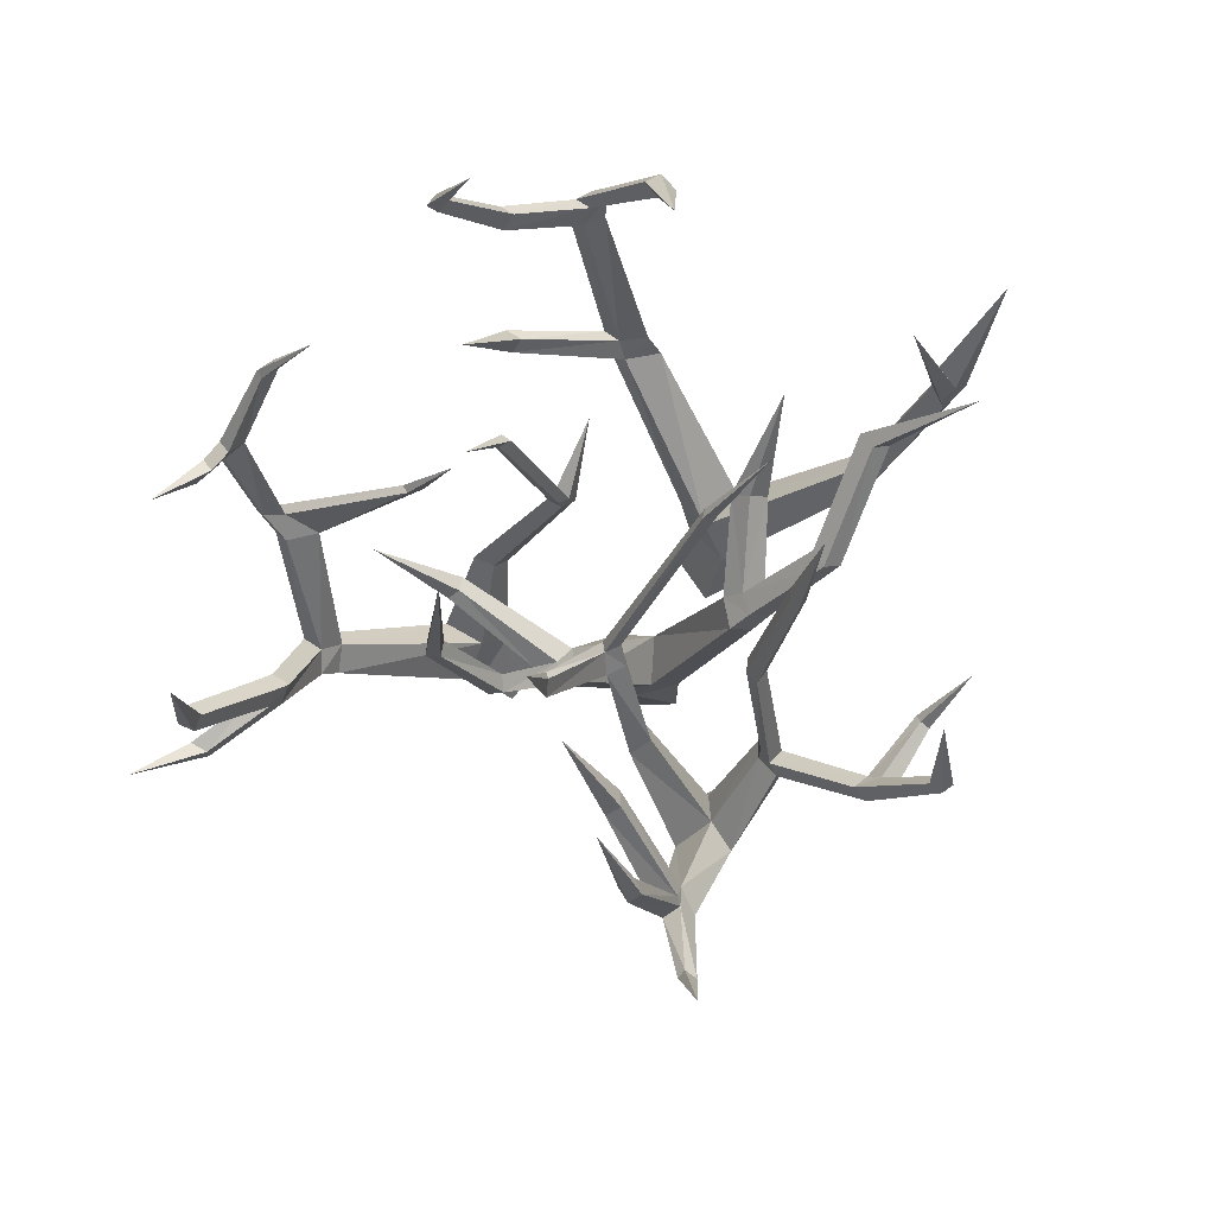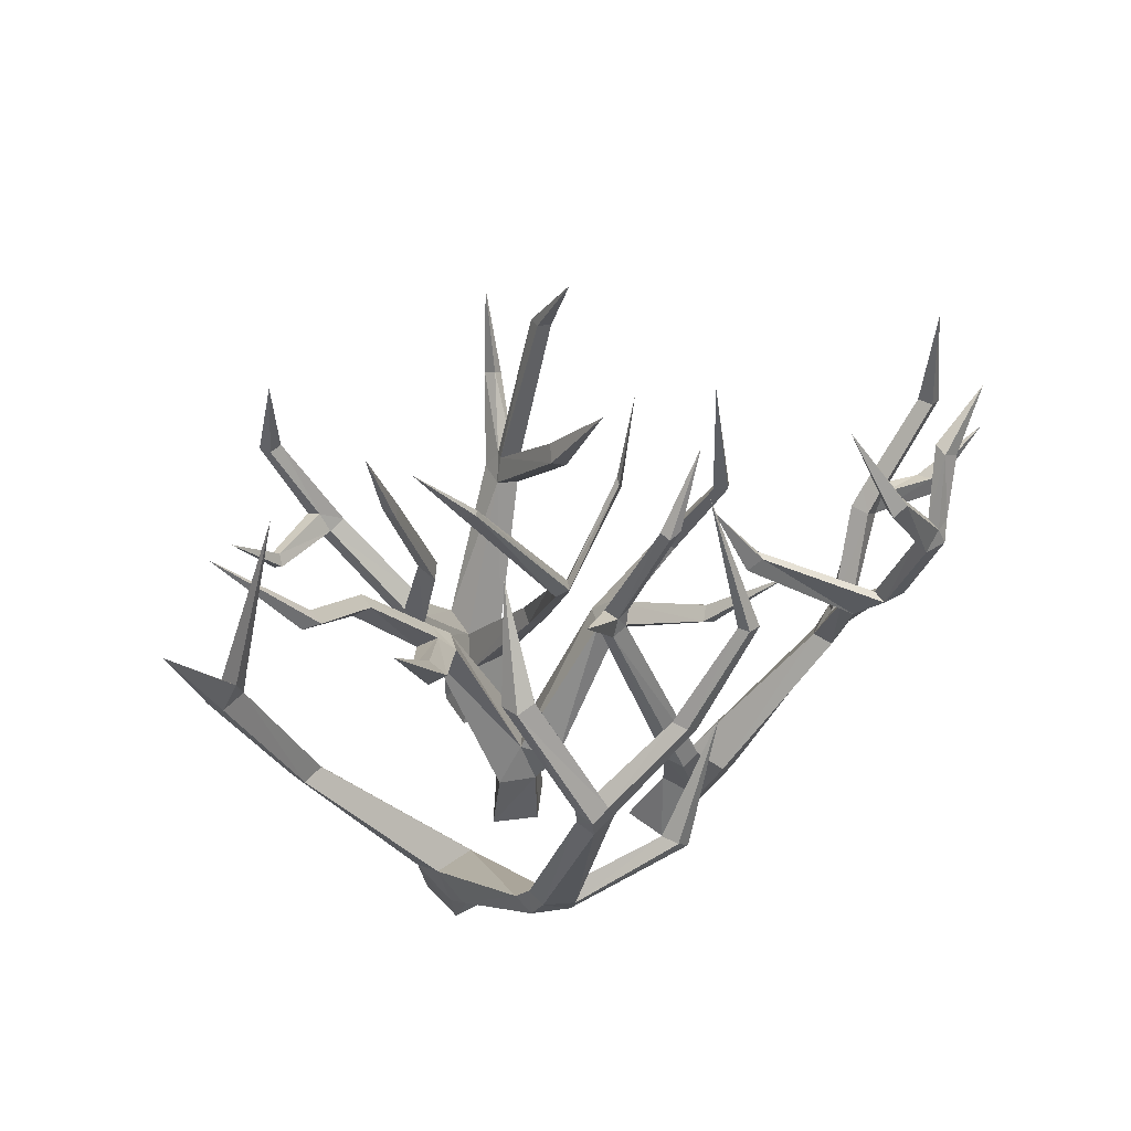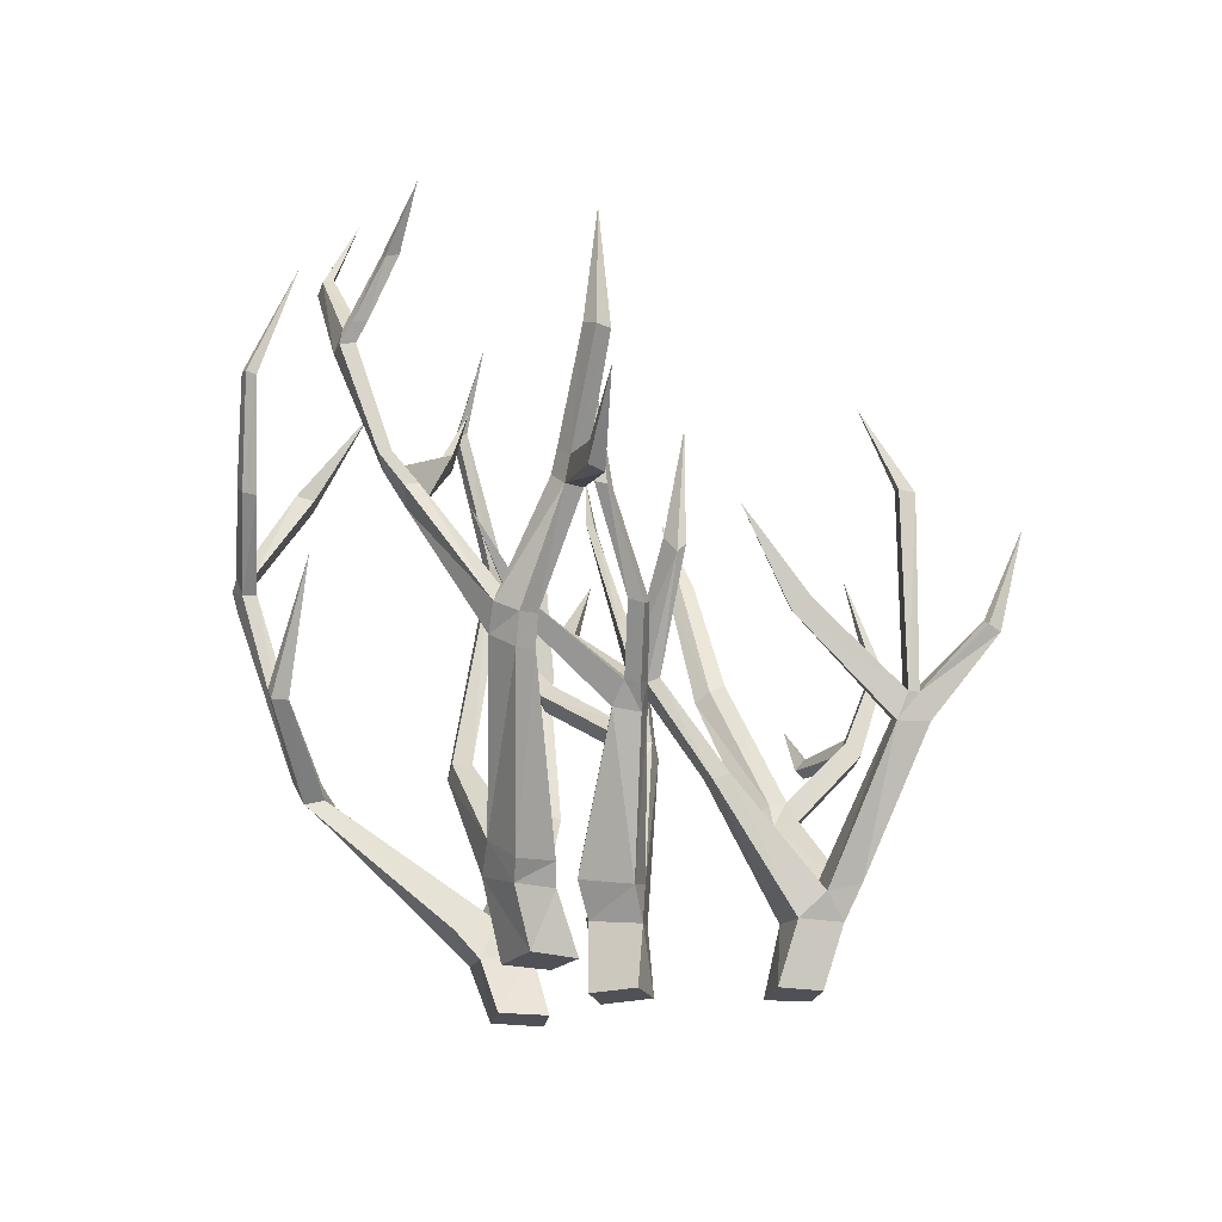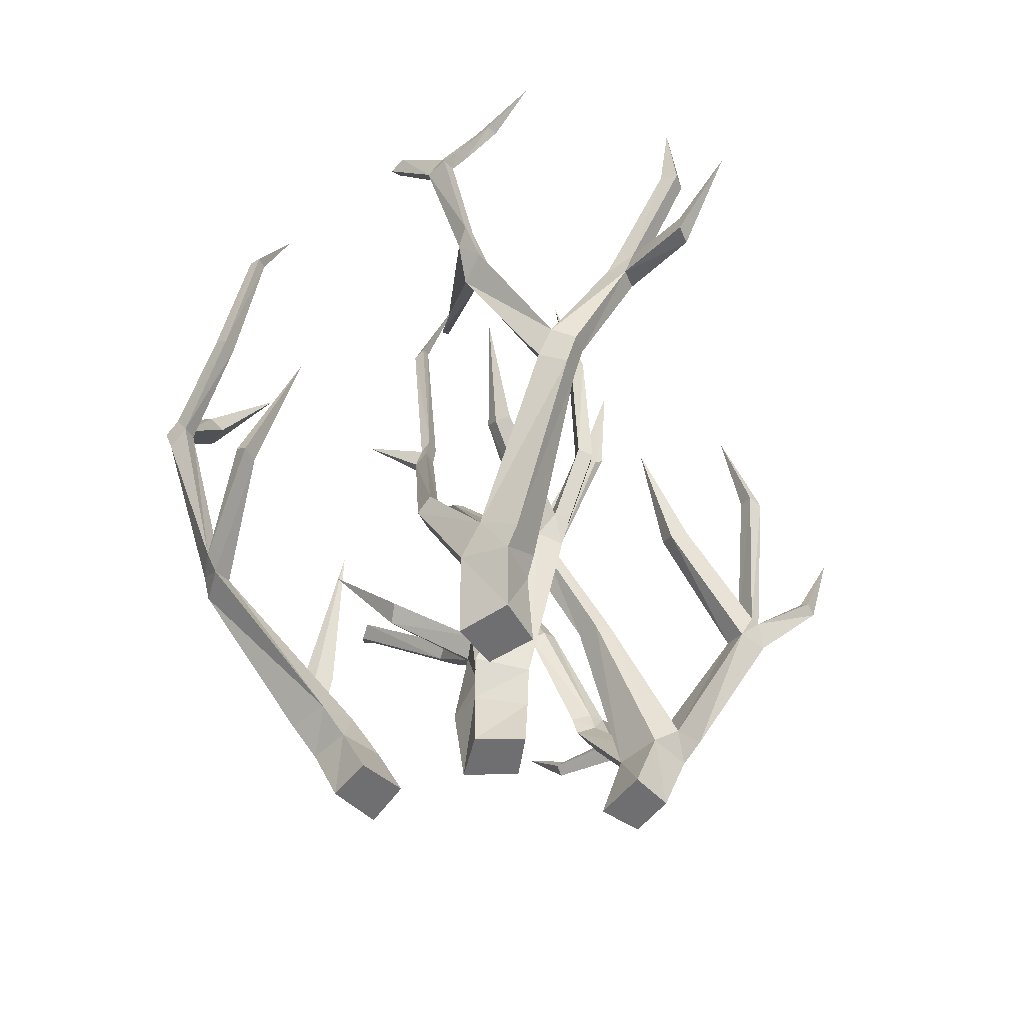
<metadata>
{"format":"obj","ext":"obj","renderer":"f3d","projection":"perspective","resolution":1024,"background":"white","views":[{"elev":75.5,"azim":-38.0,"up":"+Y"},{"elev":44.6,"azim":140.8,"up":"+Y"},{"elev":-20.3,"azim":-107.3,"up":"+Y"},{"elev":-54.7,"azim":-134.4,"up":"+Y"}]}
</metadata>
<code>
o Bush_average_bare_Plane.001
v -0.3347 0.002454 -5.521
v -0.1472 0.002454 -5.704
v -0.5176 0.002454 -5.653
v -0.3469 0.002454 -5.823
v -0.3152 0.3257 -5.543
v -0.5052 0.2872 -5.625
v -0.1445 0.3793 -5.773
v -0.3383 0.3217 -5.82
v -0.4442 0.4758 -5.595
v -0.5755 0.4389 -5.685
v -0.2905 0.5442 -5.765
v -0.4211 0.4816 -5.896
v -0.8054 1.158 -5.699
v -0.8884 1.11 -5.753
v -0.7341 1.19 -5.835
v -0.8366 1.139 -5.869
v 0.04381 1.214 -5.519
v -0.02307 1.189 -5.391
v -0.04775 1.268 -5.58
v -0.1097 1.238 -5.45
v -0.9699 1e-06 -6.051
v -0.7342 1e-06 -6.101
v -1.032 1e-06 -6.274
v -0.768 1e-06 -6.323
v 0.1263 1e-06 -5.86
v 0.3699 1e-06 -5.816
v 0.142 1e-06 -6.091
v 0.3725 1e-06 -6.065
v -0.7014 1e-06 -4.879
v -0.4864 1e-06 -4.853
v -0.7118 1e-06 -5.091
v -0.45 1e-06 -5.06
v -1.135 0.2516 -6.374
v -1.06 0.2616 -6.174
v -0.8342 0.3386 -6.245
v -0.8944 0.3297 -6.444
v 0.2549 0.3148 -5.909
v 0.2423 0.2583 -6.15
v 0.4814 0.3452 -5.914
v 0.456 0.2713 -6.145
v -0.7746 0.2883 -4.804
v -0.7788 0.291 -5.017
v -0.5335 0.3101 -4.776
v -0.5435 0.3163 -5.013
v -1.214 0.3329 -6.389
v -1.126 0.3582 -6.196
v -0.9666 0.4676 -6.27
v -1.041 0.4466 -6.463
v -1.694 1.05 -6.53
v -1.649 1.065 -6.437
v -1.558 1.143 -6.518
v -1.589 1.129 -6.615
v -0.6545 0.8019 -6.447
v -0.6908 0.793 -6.548
v -0.7358 0.8543 -6.453
v -0.7781 0.8377 -6.551
v -0.8351 0.4507 -4.739
v -0.8365 0.4049 -4.904
v -0.6466 0.4709 -4.715
v -0.628 0.4394 -4.89
v -1.151 1.107 -4.528
v -1.137 1.1 -4.682
v -1.055 1.146 -4.516
v -1.021 1.145 -4.658
v -0.7631 0.8788 -5.39
v -0.6477 0.9068 -5.389
v -0.7939 0.904 -5.32
v -0.6789 0.9386 -5.309
v -0.2592 0.7739 -5.019
v -0.2195 0.8118 -4.841
v -0.3174 0.8246 -4.946
v -0.312 0.8612 -4.823
v 0.271 0.4533 -6.075
v 0.2679 0.3918 -6.268
v 0.4948 0.488 -6.101
v 0.4805 0.4089 -6.281
v 0.3792 0.977 -6.856
v 0.3616 0.9435 -6.956
v 0.5329 0.9892 -6.771
v 0.5195 0.9462 -6.869
v 0.9628 1.117 -5.621
v 0.8451 1.116 -5.603
v 0.966 1.168 -5.733
v 0.8503 1.167 -5.705
v 1.323 1.821 -5.577
v 1.171 1.829 -5.56
v 1.313 1.871 -5.689
v 1.185 1.877 -5.661
v 0.522 1.905 -7.192
v 1.568 2.39 -5.703
v 0.9688 2.828 -5.691
v 0.3843 1.926 -7.279
v 1.233 1.98 -5.689
v 1.242 1.93 -5.577
v 1.14 1.961 -5.56
v 1.154 2.009 -5.661
v 0.4095 1.948 -7.207
v 0.4955 1.876 -7.277
v 0.5931 2.542 -7.008
v 0.6784 2.518 -7
v 0.6874 2.502 -6.907
v 0.5965 2.526 -6.921
v 0.4598 2.047 -7.222
v 0.4975 2.954 -6.692
v 0.5473 2.013 -7.217
v 0.524 1.991 -7.303
v 0.4376 2.029 -7.301
v 0.3737 1.049 -7.01
v 0.3927 1.078 -6.92
v 0.5119 1.086 -6.847
v 0.4969 1.05 -6.928
v 0.0339 2.288 -7.291
v 0.007214 2.282 -7.364
v 0.07732 2.334 -7.377
v 0.1028 2.339 -7.308
v -0.2399 2.759 -7.365
v -0.2606 2.764 -7.417
v -0.1974 2.779 -7.426
v -0.1771 2.776 -7.375
v -0.05294 1.333 -7.217
v -0.1178 1.271 -7.212
v -0.08826 1.282 -7.127
v -0.1702 3.36 -7.178
v -0.02327 1.336 -7.137
v -0.3588 1.878 -7.114
v -0.452 1.773 -6.26
v -0.4029 1.731 -6.336
v -0.3796 1.746 -6.256
v -0.481 1.756 -6.335
v -0.6133 2.428 -6.474
v -0.552 2.41 -6.47
v -0.5643 2.395 -6.522
v -0.6262 2.411 -6.522
v -0.7931 2.766 -6.449
v -0.4687 1.868 -6.26
v -0.4142 1.839 -6.256
v -0.4356 1.824 -6.329
v -0.4955 1.851 -6.331
v -1.894 1.706 -6.372
v -1.972 1.638 -6.338
v -0.153 2.035 -6.444
v -2.012 1.63 -6.428
v -1.923 1.698 -6.458
v -2.31 2.183 -6.446
v -2.387 2.148 -6.415
v -2.285 2.183 -6.373
v -2.354 2.151 -6.345
v -1.99 1.783 -6.454
v -2.02 1.739 -6.337
v -1.962 1.79 -6.37
v -2.339 2.683 -6.394
v -2.059 1.733 -6.42
v -1.721 1.189 -6.449
v -1.657 1.249 -6.53
v -1.687 1.234 -6.624
v -1.763 1.174 -6.537
v -2.393 1.551 -6.449
v -2.36 1.542 -6.37
v -2.358 1.639 -6.367
v -2.389 1.65 -6.442
v -1.529 1.753 -6.96
v -2.695 1.831 -6.448
v -1.385 1.709 -6.914
v -1.377 1.734 -6.842
v -1.516 1.772 -6.895
v -1.563 2.32 -7.251
v -1.554 2.337 -7.181
v -1.445 2.349 -7.181
v -1.446 2.327 -7.25
v -1.733 2.653 -7.109
v -1.734 2.671 -7.05
v -1.656 2.712 -7.045
v -1.655 2.693 -7.109
v -1.94 2.899 -7.032
v -1.6 2.419 -7.145
v -1.53 2.403 -7.233
v -1.606 2.403 -7.209
v -1.531 2.422 -7.164
v -1.455 1.856 -6.968
v -1.536 1.891 -7.015
v -1.459 1.832 -7.034
v -1.544 1.872 -7.071
v -1.177 2.732 -7.226
v -1.171 2.721 -7.274
v -1.253 2.744 -7.27
v -1.262 2.755 -7.226
v -1.004 2.142 -6.633
v -0.9277 2.082 -6.654
v -0.9333 2.098 -6.616
v -1.057 3.142 -7.08
v -0.9984 2.127 -6.677
v -0.8208 2.419 -6.523
v -0.6373 1.417 -5.728
v -0.5566 1.416 -5.718
v -0.6638 1.432 -5.681
v -0.5896 1.428 -5.662
v -0.06428 2.283 -5.753
v -0.01045 2.277 -5.728
v -0.09646 2.275 -5.726
v -0.03858 2.275 -5.695
v -0.6831 1.319 -5.662
v -0.6101 1.332 -5.591
v -0.5775 1.314 -5.652
v 0.2183 2.638 -5.673
v -0.7092 1.338 -5.609
v -0.9986 1.903 -5.649
v -0.9864 1.884 -5.682
v -1.038 1.805 -5.637
v -1.051 1.839 -5.6
v -1.121 2.347 -5.627
v -1.28 2.098 -4.634
v -1.341 2.087 -4.721
v -1.347 2.077 -4.645
v -1.264 2.112 -4.706
v -1.184 1.222 -4.591
v -1.075 1.264 -4.622
v -1.185 1.221 -4.644
v -1.318 2.456 -4.895
v -1.092 1.259 -4.579
v -1.1 1.561 -5.136
v -1.021 1.606 -5.115
v -1.144 1.618 -5.059
v -1.07 1.662 -5.045
v -1.135 2.028 -5.378
v -1.326 1.515 -4.314
v -1.307 1.489 -4.252
v -1.261 1.515 -4.259
v -1.282 1.539 -4.32
v -0.221 1.471 -5.209
v -0.1418 1.457 -5.158
v -1.361 1.962 -4.15
v -0.1676 1.424 -5.261
v -0.2214 1.504 -5.134
v 0.02302 2.067 -5.195
v 0.08406 2.025 -5.214
v 0.06407 2.005 -5.3
v 0.0232 2.045 -5.257
v -0.3129 0.9463 -4.879
v 0.2069 2.454 -5.289
v -0.3013 0.9268 -4.958
v -0.2439 0.878 -5.035
v -0.2217 0.8982 -4.897
v -0.1266 1.262 -4.432
v -0.03612 1.226 -4.437
v -0.142 1.307 -4.515
v -0.05479 1.274 -4.519
v 0.06198 1.748 -4.217
v 0.1263 1.732 -4.215
v 0.04293 1.754 -4.283
v 0.1062 1.738 -4.282
v -0.01197 1.33 -4.389
v 0.1374 2.248 -4.387
v -0.0307 1.369 -4.468
v -0.1045 1.398 -4.468
v -0.08839 1.36 -4.388
v 0.3129 1.268 -4.55
v 0.2949 1.297 -4.597
v 0.2797 1.349 -4.559
v 0.2958 1.325 -4.512
v 0.546 1.574 -4.557
v 0.4075 1.648 -5.391
v 0.3854 1.657 -5.302
v 0.3274 1.682 -5.429
v 0.3136 1.691 -5.338
v 0.8231 2.005 -5.615
v 0.8131 2.026 -5.532
v 0.7452 2.026 -5.655
v 0.7429 2.045 -5.569
v 0.02123 1.354 -5.528
v -0.01839 1.334 -5.43
v 1.12 2.447 -5.372
v 0.06456 1.289 -5.377
v 0.1093 1.305 -5.473
v 0.2335 1.533 -5.89
v 0.3094 1.478 -5.84
v 0.2796 1.602 -5.817
v 0.3536 1.558 -5.774
v -1.106 1.549 -5.862
v -1.203 1.485 -5.84
v 0.6053 2 -6.01
v -1.147 1.515 -5.798
v -1.166 1.513 -5.902
v -1.36 1.938 -6.052
v -1.316 1.962 -6.096
v -1.259 1.959 -6.053
v -1.31 1.933 -6.009
v -1.209 2.639 -6.088
v -0.9722 1.212 -5.782
v -0.9315 1.234 -5.843
v -0.8399 1.279 -5.809
v -0.896 1.253 -5.726
v -1.026 1.446 -6.355
v -0.9639 1.481 -6.347
v -1.076 1.488 -6.306
v -1.019 1.519 -6.298
v -1.238 1.809 -6.608
f 1 4 2
f 8 11 7
f 4 6 8
f 1 6 3
f 2 5 1
f 2 8 7
f 10 16 12
f 6 9 10
f 8 10 12
f 11 17 7
f 288 281 279
f 11 13 9
f 12 15 11
f 10 13 14
f 272 264 270
f 11 20 19
f 9 18 20
f 7 18 5
f 21 24 22
f 25 28 26
f 29 32 30
f 48 54 36
f 40 75 39
f 43 69 70
f 28 38 40
f 27 37 38
f 31 44 32
f 21 35 34
f 29 42 31
f 26 37 25
f 24 35 22
f 29 43 41
f 28 39 26
f 23 36 24
f 30 44 43
f 23 34 33
f 48 51 47
f 33 46 45
f 33 48 36
f 34 47 46
f 155 142 143
f 45 50 49
f 48 49 52
f 47 50 46
f 56 127 54
f 47 56 48
f 36 53 35
f 47 53 55
f 59 64 63
f 41 58 42
f 44 68 60
f 41 59 57
f 219 213 215
f 57 62 58
f 58 64 60
f 57 63 61
f 203 196 202
f 44 65 66
f 42 67 65
f 60 67 58
f 238 230 233
f 60 69 44
f 59 71 60
f 59 70 72
f 74 80 76
f 38 73 74
f 40 74 76
f 75 81 39
f 111 89 110
f 73 79 77
f 76 79 75
f 74 77 78
f 84 86 88
f 75 84 83
f 73 82 84
f 39 82 37
f 94 93 91
f 83 88 87
f 83 85 81
f 81 86 82
f 94 85 90
f 95 94 91
f 96 95 91
f 93 96 91
f 88 93 87
f 88 95 96
f 86 94 95
f 85 87 90
f 108 97 92
f 87 93 90
f 93 94 90
f 105 100 101
f 108 98 111
f 109 89 97
f 99 102 104
f 103 99 107
f 105 102 103
f 107 100 106
f 97 105 103
f 101 100 104
f 102 101 104
f 100 99 104
f 92 106 98
f 107 115 103
f 89 106 105
f 77 110 109
f 78 111 80
f 108 121 120
f 80 110 79
f 112 119 116
f 92 112 113
f 107 113 114
f 103 112 97
f 119 118 123
f 113 118 114
f 114 119 115
f 113 116 117
f 78 122 121
f 117 116 123
f 116 119 123
f 118 117 123
f 120 121 125
f 109 122 77
f 108 124 109
f 53 127 128
f 121 122 125
f 122 124 125
f 124 120 125
f 137 131 136
f 55 128 126
f 55 129 56
f 131 132 134
f 138 130 133
f 135 131 130
f 138 132 137
f 126 136 135
f 132 133 134
f 133 130 134
f 130 131 134
f 129 137 127
f 126 138 129
f 128 127 141
f 154 140 153
f 136 128 141
f 127 137 141
f 137 136 141
f 149 146 147
f 154 143 139
f 153 142 156
f 147 146 151
f 148 146 150
f 152 147 145
f 152 144 148
f 142 158 157
f 144 145 151
f 145 147 151
f 146 144 151
f 143 152 148
f 143 150 139
f 139 149 140
f 49 153 156
f 52 164 51
f 51 153 50
f 52 156 155
f 160 157 162
f 142 160 152
f 140 159 158
f 152 159 149
f 155 165 161
f 157 158 162
f 159 160 162
f 158 159 162
f 180 168 167
f 155 163 52
f 154 164 165
f 177 173 176
f 181 168 179
f 182 167 166
f 182 169 181
f 172 173 174
f 175 170 177
f 178 173 172
f 175 172 171
f 168 186 178
f 171 172 174
f 173 170 174
f 170 171 174
f 167 178 175
f 167 177 166
f 166 176 169
f 161 181 163
f 161 180 182
f 164 188 189
f 165 179 180
f 184 185 190
f 169 185 184
f 178 185 176
f 168 184 183
f 179 191 181
f 186 183 190
f 183 184 190
f 185 186 190
f 191 187 192
f 163 191 188
f 164 187 179
f 188 191 192
f 189 188 192
f 187 189 192
f 194 200 196
f 203 193 194
f 193 208 207
f 202 195 205
f 200 198 204
f 194 197 198
f 193 199 197
f 196 199 195
f 65 205 201
f 198 197 204
f 197 199 204
f 199 200 204
f 68 205 67
f 66 201 203
f 66 202 68
f 209 206 210
f 195 209 205
f 205 208 201
f 195 207 206
f 216 211 219
f 206 207 210
f 208 209 210
f 207 208 210
f 213 211 218
f 217 213 212
f 216 212 214
f 62 215 217
f 214 212 218
f 212 213 218
f 211 214 218
f 216 221 223
f 64 219 63
f 61 227 226
f 223 221 224
f 216 222 217
f 217 220 62
f 64 220 221
f 219 227 63
f 220 222 224
f 222 223 224
f 221 220 224
f 226 227 231
f 215 228 219
f 215 226 225
f 240 233 229
f 225 226 231
f 227 228 231
f 228 225 231
f 233 237 229
f 240 232 241
f 241 230 242
f 237 234 239
f 229 236 232
f 230 236 235
f 233 235 234
f 71 241 69
f 234 235 239
f 235 236 239
f 236 237 239
f 69 242 70
f 71 238 240
f 72 244 243
f 253 249 250
f 72 245 238
f 70 246 244
f 238 246 242
f 247 248 252
f 251 247 255
f 251 250 248
f 255 249 254
f 246 258 257
f 248 250 252
f 249 247 252
f 250 249 252
f 243 254 245
f 243 251 255
f 245 253 246
f 258 259 260
f 244 259 251
f 253 259 258
f 246 256 244
f 256 257 260
f 259 256 260
f 257 258 260
f 261 267 265
f 269 264 263
f 273 263 261
f 273 262 272
f 268 266 271
f 261 266 262
f 262 268 264
f 263 268 267
f 273 275 277
f 267 268 271
f 265 267 271
f 266 265 271
f 17 272 18
f 19 270 269
f 18 270 20
f 276 277 280
f 269 277 276
f 19 275 17
f 269 274 19
f 289 279 282
f 274 276 280
f 277 275 280
f 275 274 280
f 279 286 283
f 290 281 291
f 289 278 290
f 284 283 287
f 282 285 278
f 282 283 284
f 278 286 281
f 13 290 291
f 283 286 287
f 285 284 287
f 286 285 287
f 289 292 16
f 14 289 16
f 14 291 288
f 294 295 296
f 289 295 294
f 290 293 295
f 16 293 15
f 293 292 296
f 295 293 296
f 292 294 296
f 1 3 4
f 8 12 11
f 4 3 6
f 1 5 6
f 2 7 5
f 2 4 8
f 10 14 16
f 6 5 9
f 8 6 10
f 11 19 17
f 288 291 281
f 11 15 13
f 12 16 15
f 10 9 13
f 272 262 264
f 11 9 20
f 9 5 18
f 7 17 18
f 21 23 24
f 25 27 28
f 29 31 32
f 48 56 54
f 40 76 75
f 43 44 69
f 28 27 38
f 27 25 37
f 31 42 44
f 21 22 35
f 29 41 42
f 26 39 37
f 24 36 35
f 29 30 43
f 28 40 39
f 23 33 36
f 30 32 44
f 23 21 34
f 48 52 51
f 33 34 46
f 33 45 48
f 34 35 47
f 155 156 142
f 45 46 50
f 48 45 49
f 47 51 50
f 56 129 127
f 47 55 56
f 36 54 53
f 47 35 53
f 59 60 64
f 41 57 58
f 44 66 68
f 41 43 59
f 219 211 213
f 57 61 62
f 58 62 64
f 57 59 63
f 203 194 196
f 44 42 65
f 42 58 67
f 60 68 67
f 238 242 230
f 60 71 69
f 59 72 71
f 59 43 70
f 74 78 80
f 38 37 73
f 40 38 74
f 75 83 81
f 111 98 89
f 73 75 79
f 76 80 79
f 74 73 77
f 84 82 86
f 75 73 84
f 73 37 82
f 39 81 82
f 83 84 88
f 83 87 85
f 81 85 86
f 88 96 93
f 88 86 95
f 86 85 94
f 108 109 97
f 105 106 100
f 108 92 98
f 109 110 89
f 103 102 99
f 105 101 102
f 107 99 100
f 97 89 105
f 92 107 106
f 107 114 115
f 89 98 106
f 77 79 110
f 78 108 111
f 108 78 121
f 80 111 110
f 112 115 119
f 92 97 112
f 107 92 113
f 103 115 112
f 113 117 118
f 114 118 119
f 113 112 116
f 78 77 122
f 109 124 122
f 108 120 124
f 53 54 127
f 137 132 131
f 55 53 128
f 55 126 129
f 138 135 130
f 135 136 131
f 138 133 132
f 126 128 136
f 129 138 137
f 126 135 138
f 154 139 140
f 149 150 146
f 154 155 143
f 153 140 142
f 148 144 146
f 152 149 147
f 152 145 144
f 142 140 158
f 143 142 152
f 143 148 150
f 139 150 149
f 49 50 153
f 52 163 164
f 51 154 153
f 52 49 156
f 142 157 160
f 140 149 159
f 152 160 159
f 155 154 165
f 180 179 168
f 155 161 163
f 154 51 164
f 177 170 173
f 181 169 168
f 182 180 167
f 182 166 169
f 175 171 170
f 178 176 173
f 175 178 172
f 168 183 186
f 167 168 178
f 167 175 177
f 166 177 176
f 161 182 181
f 161 165 180
f 164 163 188
f 165 164 179
f 169 176 185
f 178 186 185
f 168 169 184
f 179 187 191
f 163 181 191
f 164 189 187
f 194 198 200
f 203 201 193
f 193 201 208
f 202 196 195
f 194 193 197
f 193 195 199
f 196 200 199
f 65 67 205
f 68 202 205
f 66 65 201
f 66 203 202
f 195 206 209
f 205 209 208
f 195 193 207
f 216 214 211
f 217 215 213
f 216 217 212
f 62 61 215
f 216 64 221
f 64 216 219
f 61 63 227
f 216 223 222
f 217 222 220
f 64 62 220
f 219 228 227
f 215 225 228
f 215 61 226
f 240 238 233
f 233 234 237
f 240 229 232
f 241 232 230
f 229 237 236
f 230 232 236
f 233 230 235
f 71 240 241
f 69 241 242
f 71 72 238
f 72 70 244
f 253 254 249
f 72 243 245
f 70 242 246
f 238 245 246
f 251 248 247
f 251 253 250
f 255 247 249
f 246 253 258
f 243 255 254
f 243 244 251
f 245 254 253
f 244 256 259
f 253 251 259
f 246 257 256
f 261 263 267
f 269 270 264
f 273 269 263
f 273 261 262
f 261 265 266
f 262 266 268
f 263 264 268
f 273 17 275
f 17 273 272
f 19 20 270
f 18 272 270
f 269 273 277
f 19 274 275
f 269 276 274
f 289 288 279
f 279 281 286
f 290 278 281
f 289 282 278
f 282 284 285
f 282 279 283
f 278 285 286
f 13 15 290
f 289 294 292
f 14 288 289
f 14 13 291
f 289 290 295
f 290 15 293
f 16 292 293

</code>
